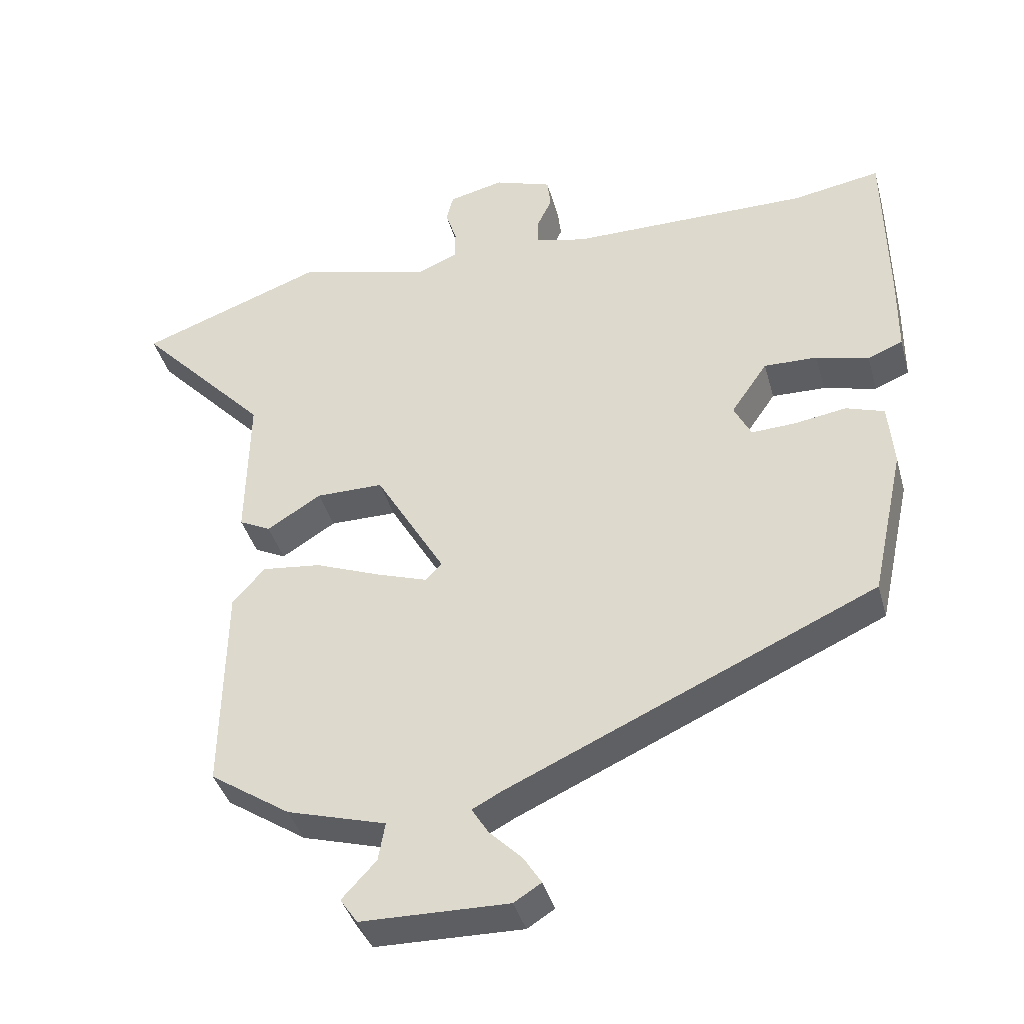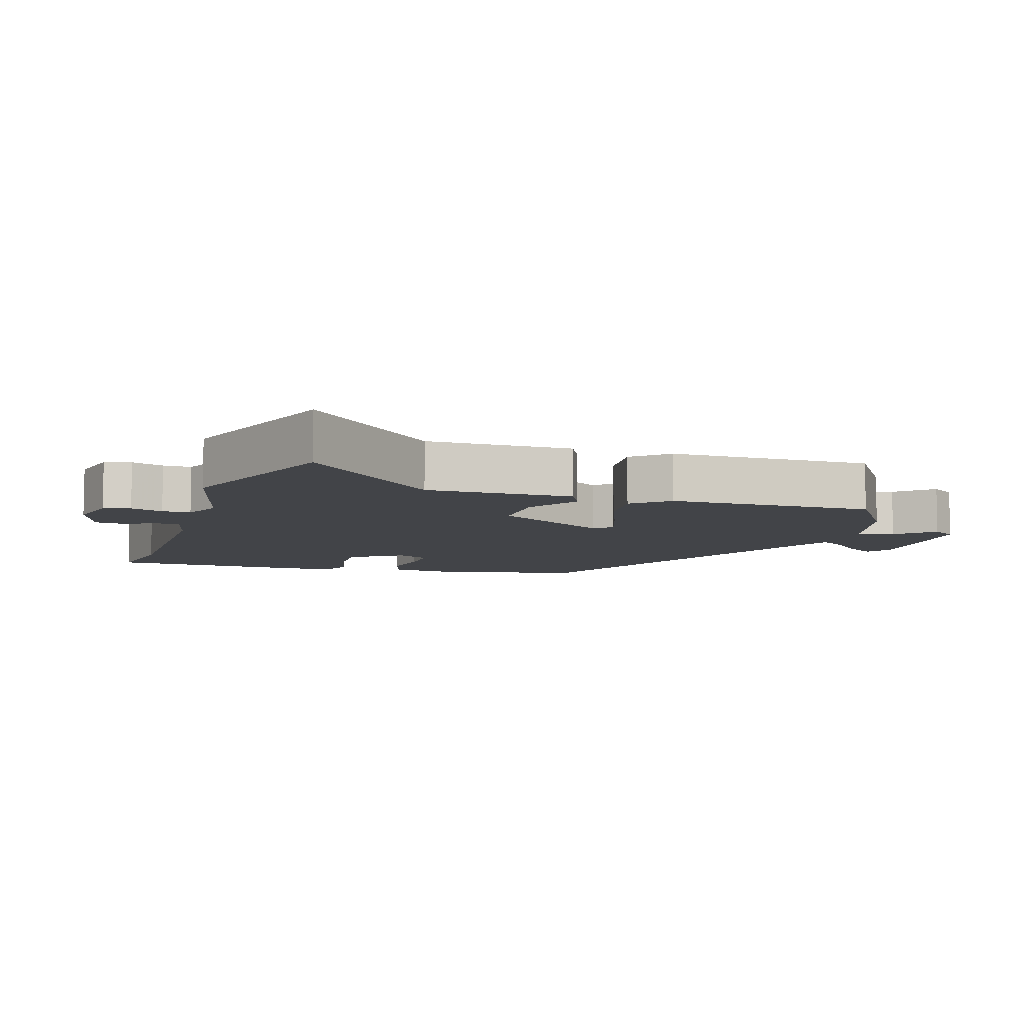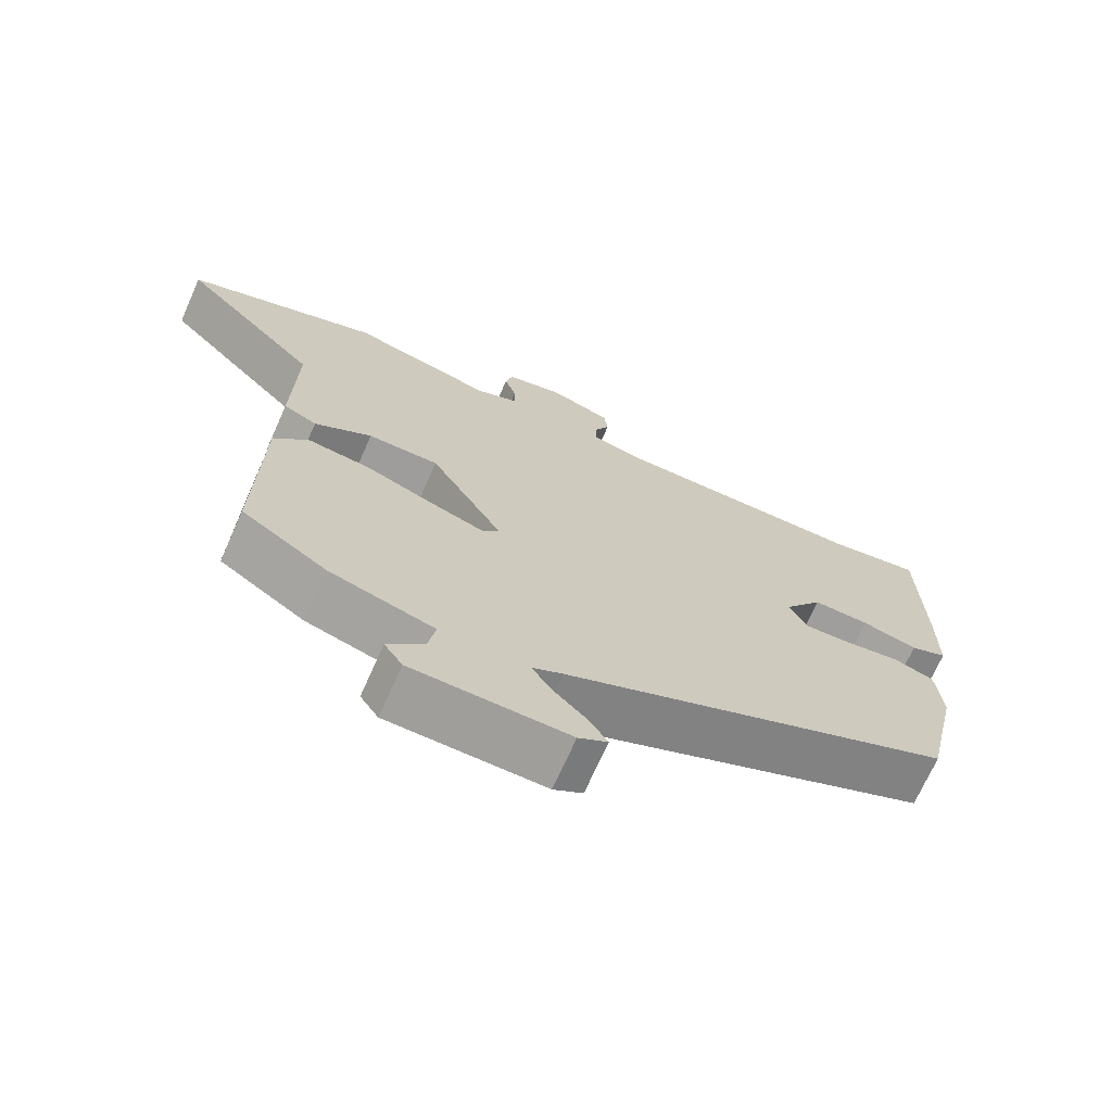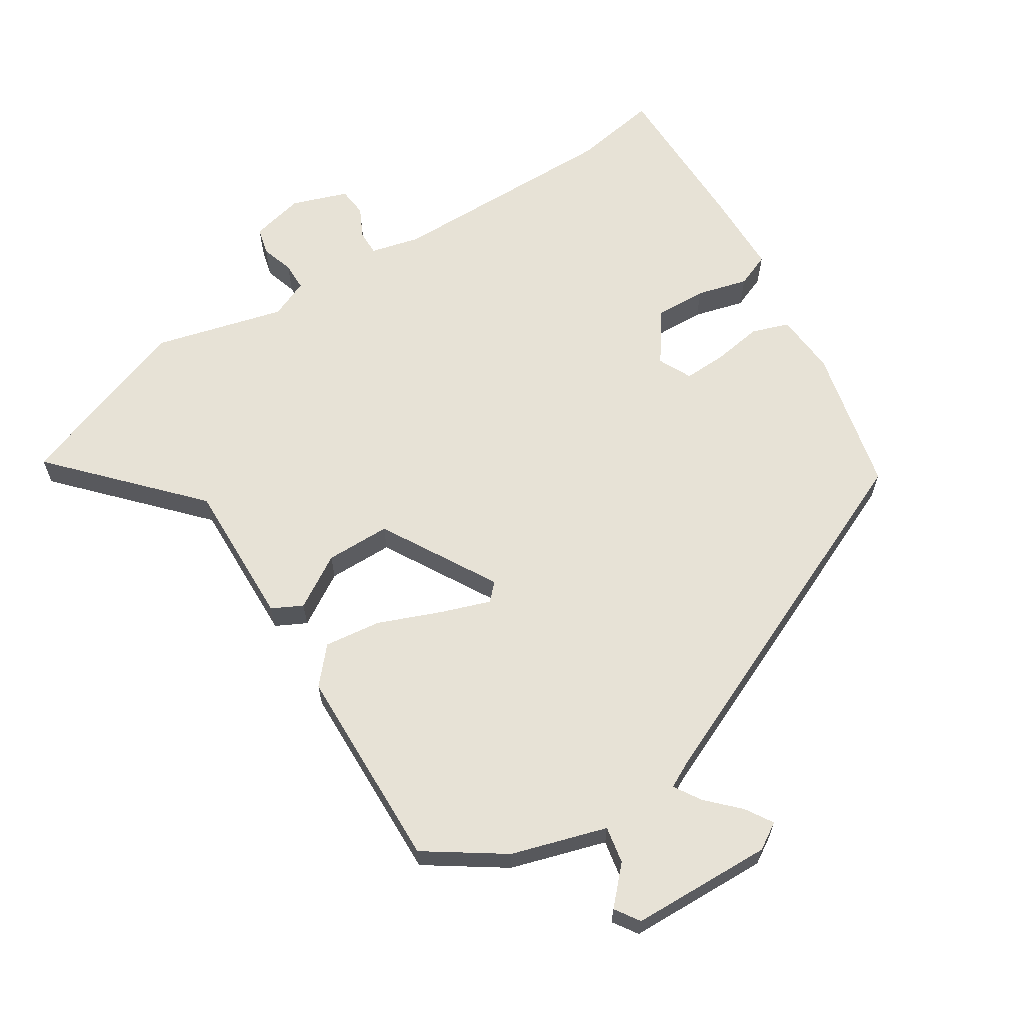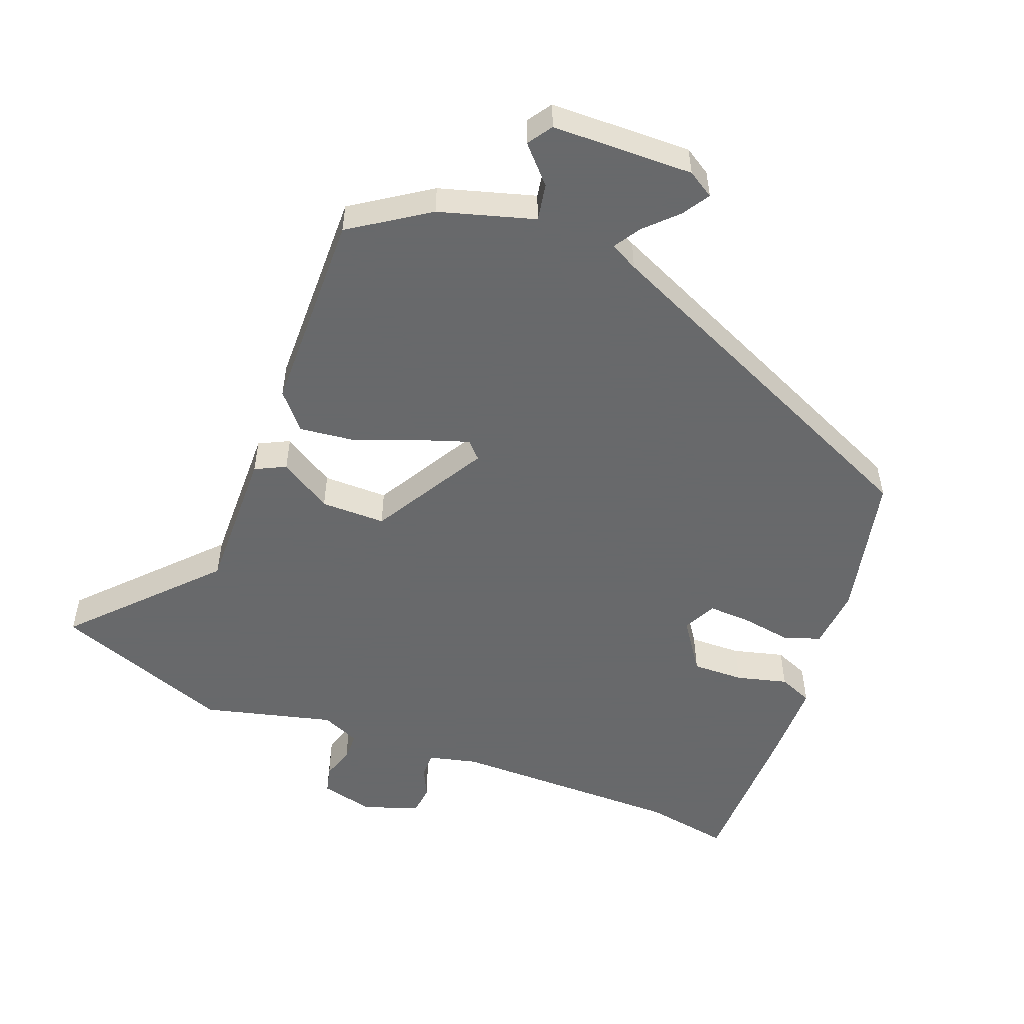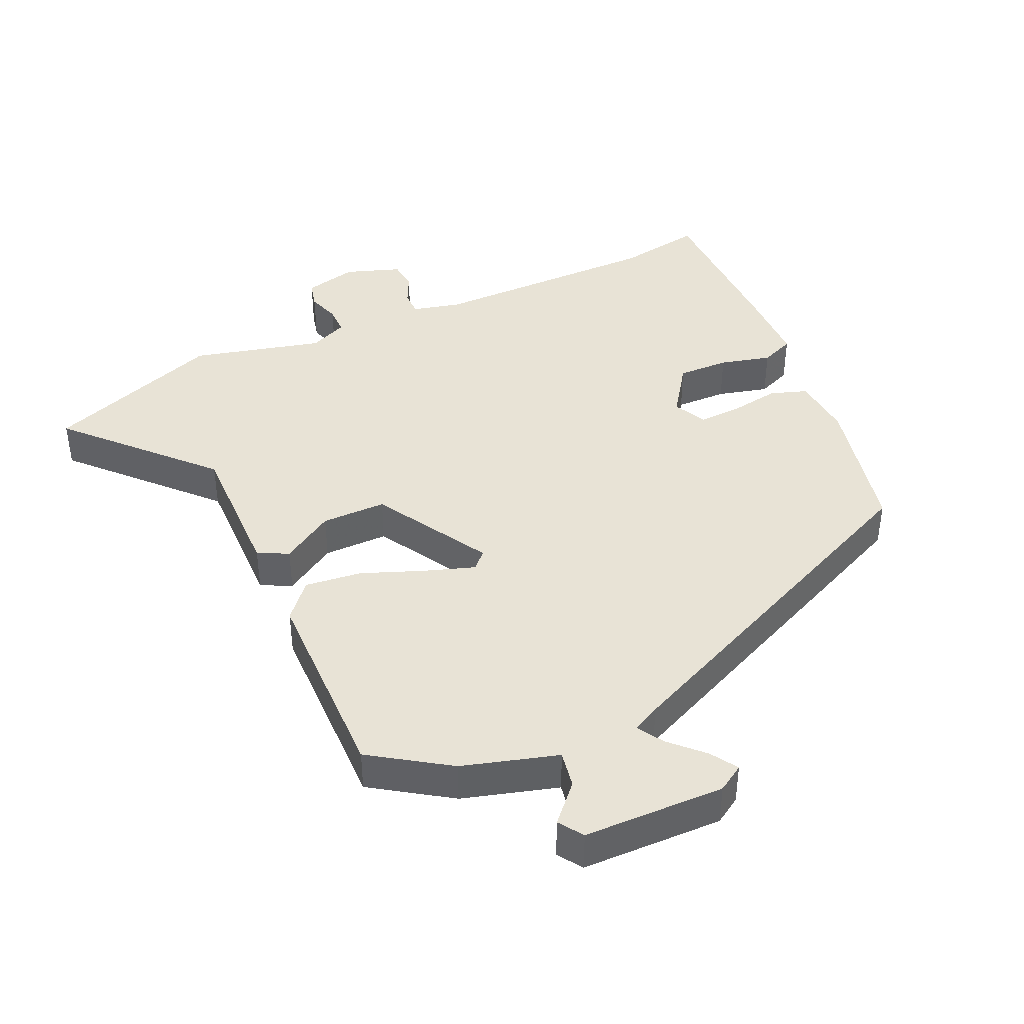
<metadata>
{"format":"obj","ext":"obj","renderer":"f3d","projection":"perspective","resolution":1024,"background":"white","views":[{"elev":-39.5,"azim":-164.9,"up":"+Z"},{"elev":-7.9,"azim":72.3,"up":"+Y"},{"elev":-70.5,"azim":156.0,"up":"+Z"},{"elev":63.7,"azim":148.1,"up":"+Y"},{"elev":-52.6,"azim":158.9,"up":"+Y"},{"elev":41.6,"azim":155.5,"up":"+Y"}]}
</metadata>
<code>
v 0.408 0.07 0.534
v 0.676 0.07 0.436
v 0.484 0.07 0.232
v 0.488 0.07 0.011
v 0.442 0.07 -0.012
v 0.363 0.07 0.037
v 0.265 0.07 0.037
v 0.164 0.07 -0.137
v 0.188 0.07 -0.162
v 0.262 0.07 -0.137
v 0.357 0.07 -0.1
v 0.443 0.07 -0.09
v 0.49 0.07 -0.144
v 0.495 0.07 -0.453
v 0.378 0.07 -0.531
v 0.234 0.07 -0.573
v 0.244 0.07 -0.629
v 0.294 0.07 -0.683
v 0.269 0.07 -0.72
v 0.055 0.07 -0.724
v 0.015 0.07 -0.699
v 0.041 0.07 -0.658
v 0.088 0.07 -0.611
v 0.113 0.07 -0.571
v 0.071 0.07 -0.549
v -0.466 0.07 -0.306
v -0.514 0.07 -0.086
v -0.506 0.07 0.008
v -0.45 0.07 0.027
v -0.375 0.07 0.015
v -0.31 0.07 0.012
v -0.285 0.07 0.062
v -0.338 0.07 0.139
v -0.416 0.07 0.137
v -0.493 0.07 0.117
v -0.544 0.07 0.138
v -0.545 0.07 0.262
v -0.541 0.07 0.507
v -0.413 0.07 0.485
v -0.062 0.07 0.486
v 0.012 0.07 0.504
v 0.012 0.07 0.542
v -0.01 0.07 0.588
v -0.005 0.07 0.632
v 0.079 0.07 0.661
v 0.159 0.07 0.642
v 0.169 0.07 0.601
v 0.153 0.07 0.552
v 0.153 0.07 0.509
v 0.211 0.07 0.484
v 0.408 0 0.534
v 0.676 0 0.436
v 0.484 0 0.232
v 0.488 0 0.011
v 0.442 0 -0.012
v 0.363 0 0.037
v 0.265 0 0.037
v 0.164 0 -0.137
v 0.188 0 -0.162
v 0.262 0 -0.137
v 0.357 0 -0.1
v 0.443 0 -0.09
v 0.49 0 -0.144
v 0.495 0 -0.453
v 0.378 0 -0.531
v 0.234 0 -0.573
v 0.244 0 -0.629
v 0.294 0 -0.683
v 0.269 0 -0.72
v 0.055 0 -0.724
v 0.015 0 -0.699
v 0.041 0 -0.658
v 0.088 0 -0.611
v 0.113 0 -0.571
v 0.071 0 -0.549
v -0.466 0 -0.306
v -0.514 0 -0.086
v -0.506 0 0.008
v -0.45 0 0.027
v -0.375 0 0.015
v -0.31 0 0.012
v -0.285 0 0.062
v -0.338 0 0.139
v -0.416 0 0.137
v -0.493 0 0.117
v -0.544 0 0.138
v -0.545 0 0.262
v -0.541 0 0.507
v -0.413 0 0.485
v -0.062 0 0.486
v 0.012 0 0.504
v 0.012 0 0.542
v -0.01 0 0.588
v -0.005 0 0.632
v 0.079 0 0.661
v 0.159 0 0.642
v 0.169 0 0.601
v 0.153 0 0.552
v 0.153 0 0.509
v 0.211 0 0.484
f 45 46 47 48
f 45 48 49
f 42 43 44 45
f 41 42 45 49
f 40 41 49 50
f 36 37 38 39
f 34 35 36 39
f 33 34 39 40
f 32 33 40 50
f 27 28 29 30
f 25 26 27 30
f 24 25 30 31
f 20 21 22 23
f 20 23 24
f 17 18 19 20
f 16 17 20 24
f 10 11 12 13
f 9 10 13 14
f 3 4 5 6
f 3 6 7
f 2 3 7
f 1 2 7
f 50 1 7 8
f 31 32 50 8
f 9 14 15 16
f 16 24 31
f 8 9 16 31
f 98 97 96 95
f 99 98 95
f 95 94 93 92
f 99 95 92 91
f 100 99 91 90
f 89 88 87 86
f 89 86 85 84
f 90 89 84 83
f 100 90 83 82
f 80 79 78 77
f 80 77 76 75
f 81 80 75 74
f 73 72 71 70
f 74 73 70
f 70 69 68 67
f 74 70 67 66
f 63 62 61 60
f 64 63 60 59
f 56 55 54 53
f 57 56 53
f 57 53 52
f 57 52 51
f 58 57 51 100
f 58 100 82 81
f 66 65 64 59
f 81 74 66
f 81 66 59 58
f 1 51 52 2
f 2 52 53 3
f 3 53 54 4
f 4 54 55 5
f 5 55 56 6
f 6 56 57 7
f 7 57 58 8
f 8 58 59 9
f 9 59 60 10
f 10 60 61 11
f 11 61 62 12
f 12 62 63 13
f 13 63 64 14
f 14 64 65 15
f 15 65 66 16
f 16 66 67 17
f 17 67 68 18
f 18 68 69 19
f 19 69 70 20
f 20 70 71 21
f 21 71 72 22
f 22 72 73 23
f 23 73 74 24
f 24 74 75 25
f 25 75 76 26
f 26 76 77 27
f 27 77 78 28
f 28 78 79 29
f 29 79 80 30
f 30 80 81 31
f 31 81 82 32
f 32 82 83 33
f 33 83 84 34
f 34 84 85 35
f 35 85 86 36
f 36 86 87 37
f 37 87 88 38
f 38 88 89 39
f 39 89 90 40
f 40 90 91 41
f 41 91 92 42
f 42 92 93 43
f 43 93 94 44
f 44 94 95 45
f 45 95 96 46
f 46 96 97 47
f 47 97 98 48
f 48 98 99 49
f 49 99 100 50
f 50 100 51 1

</code>
